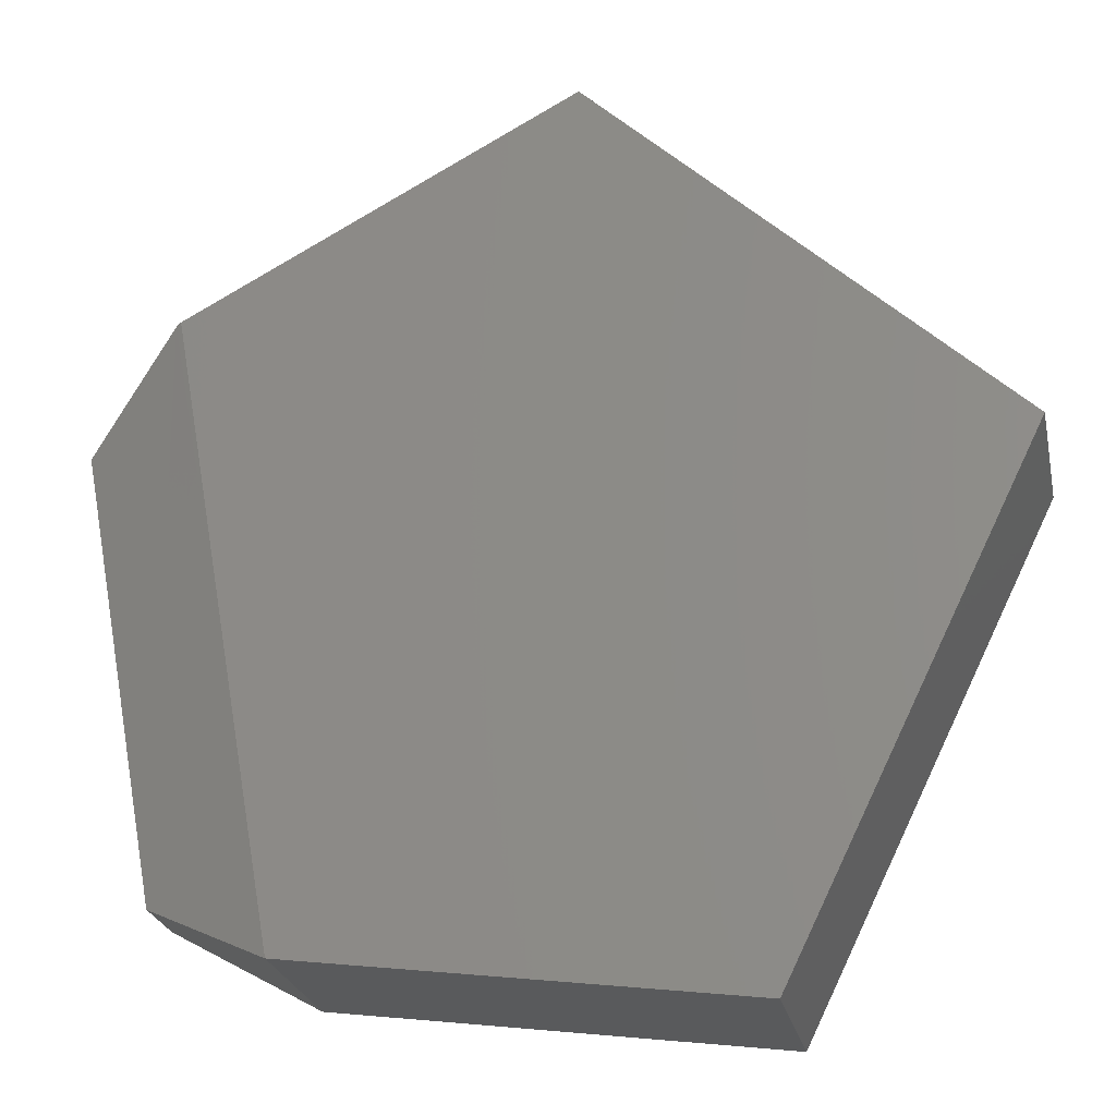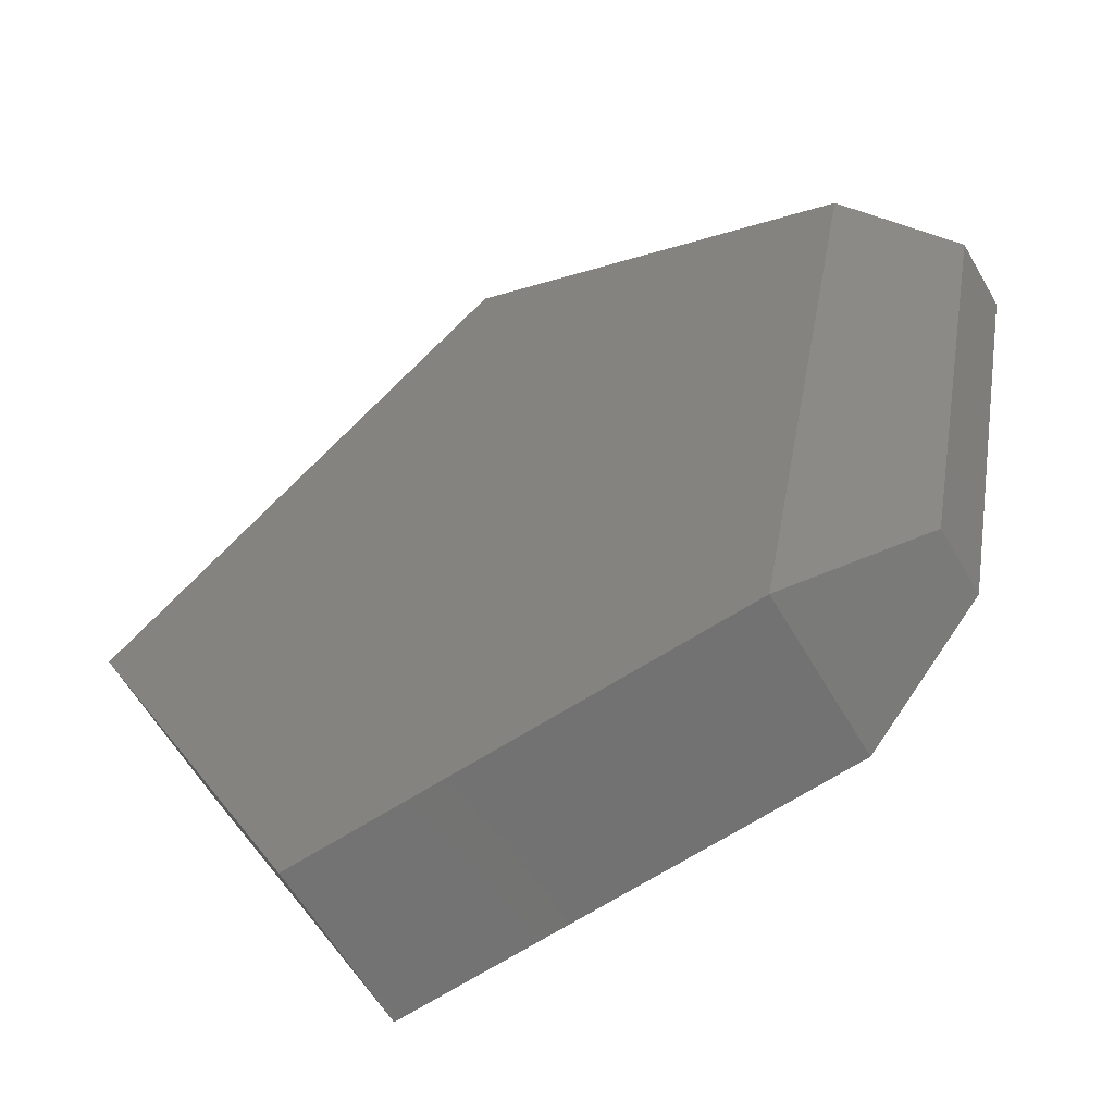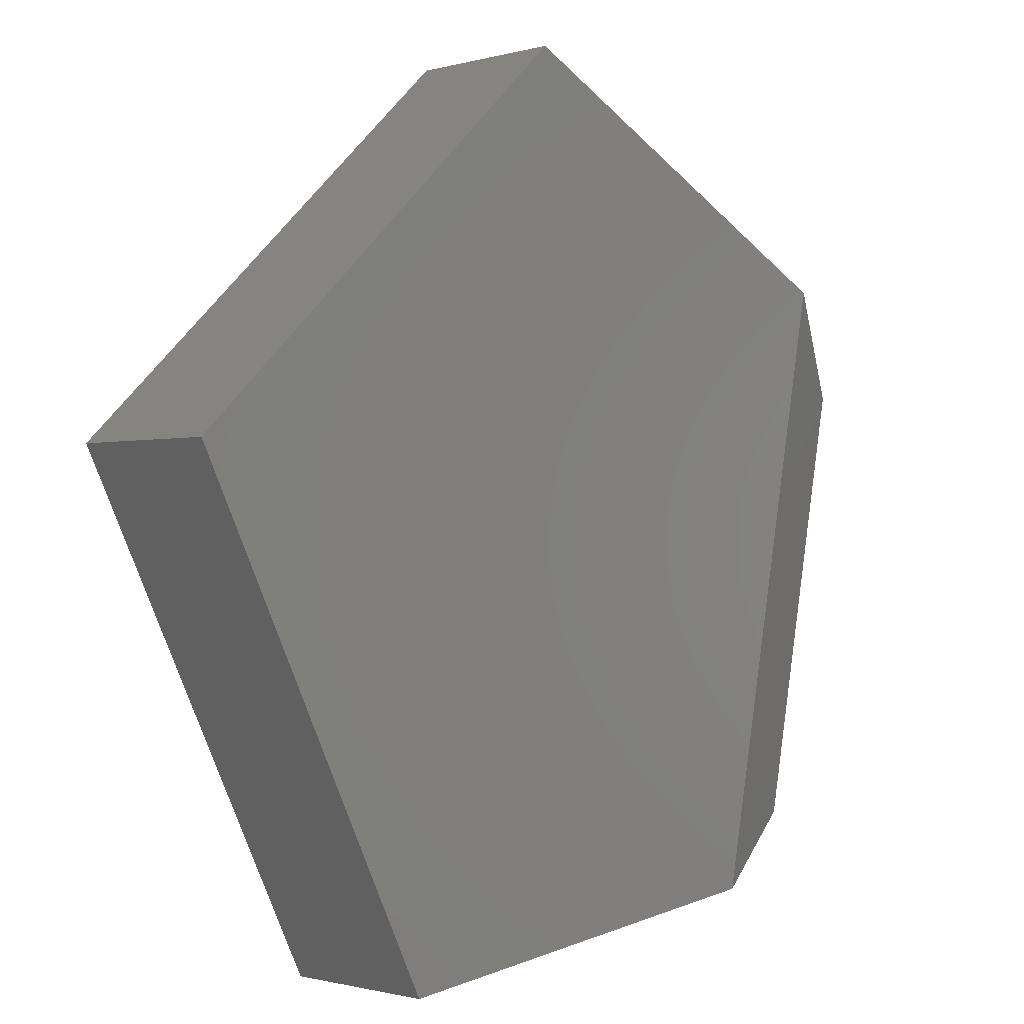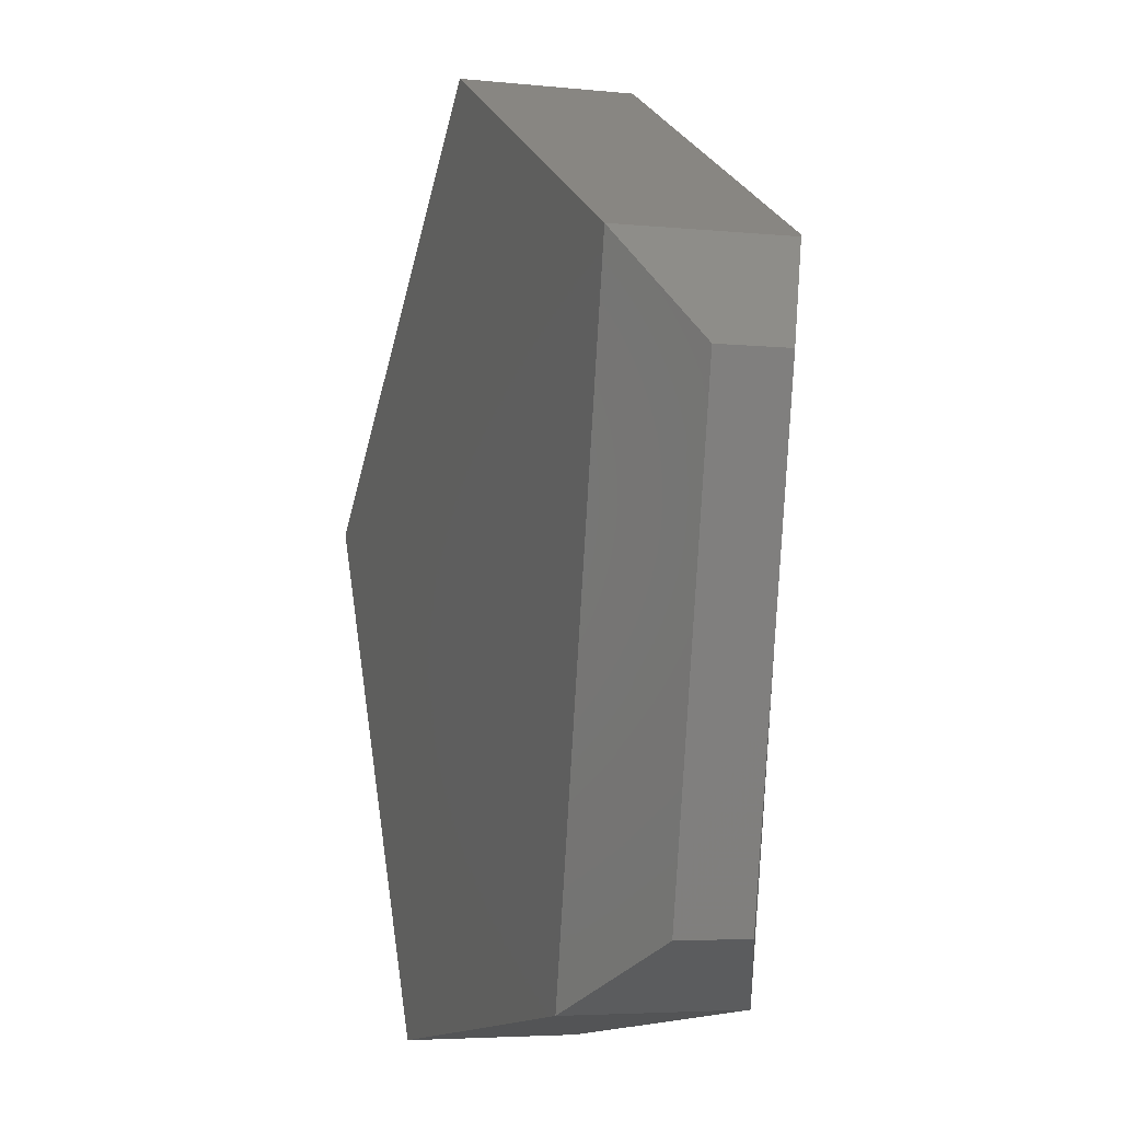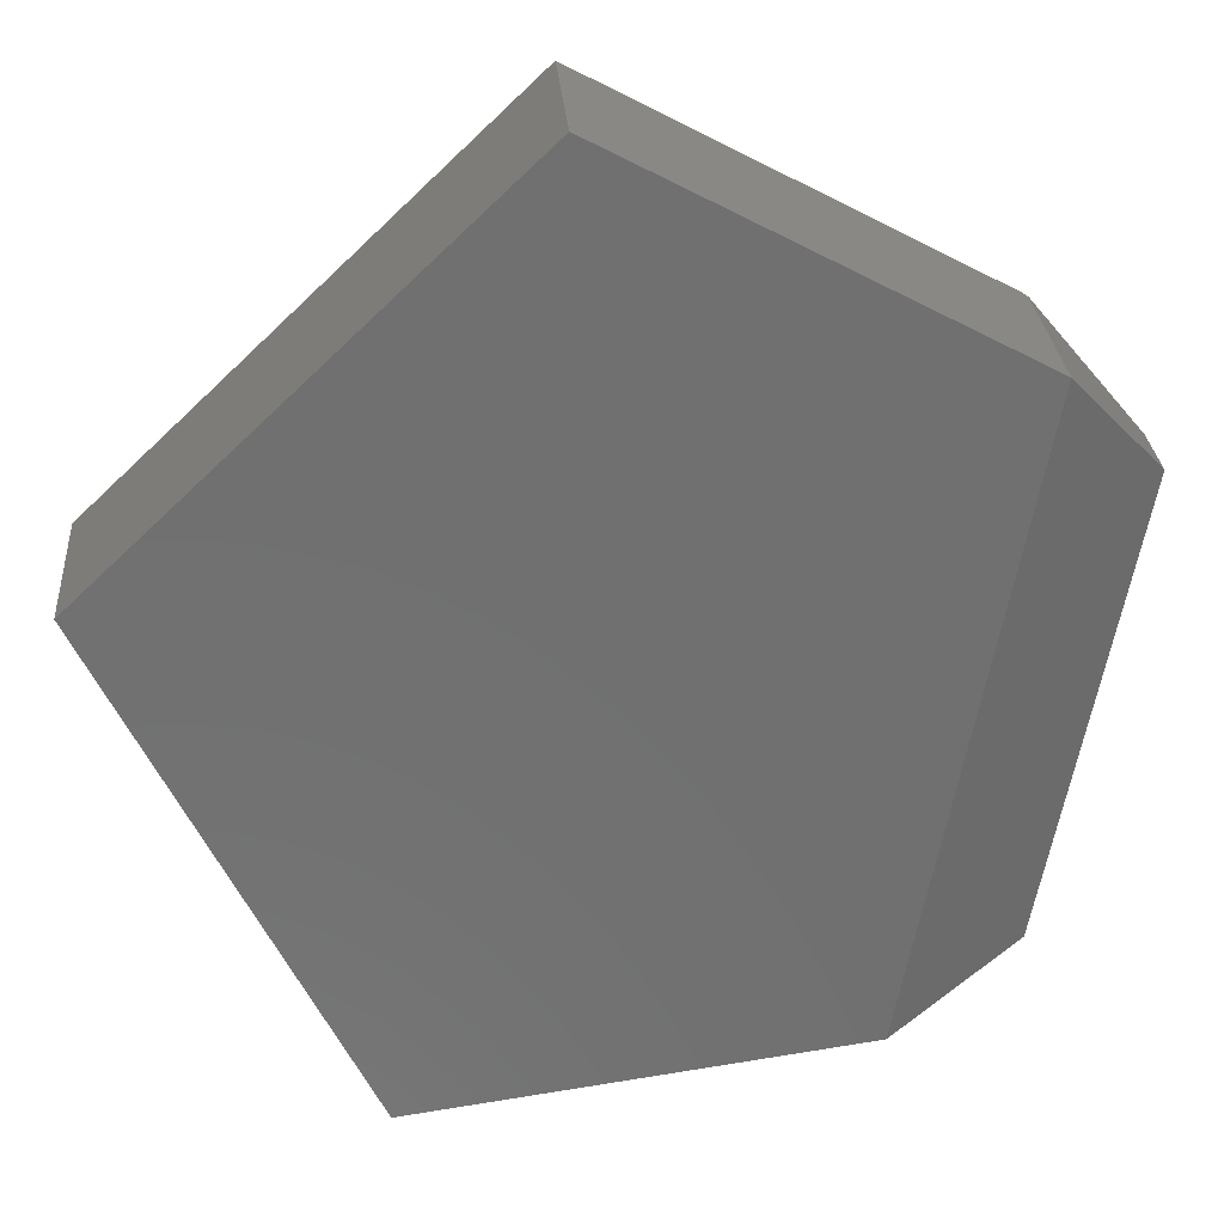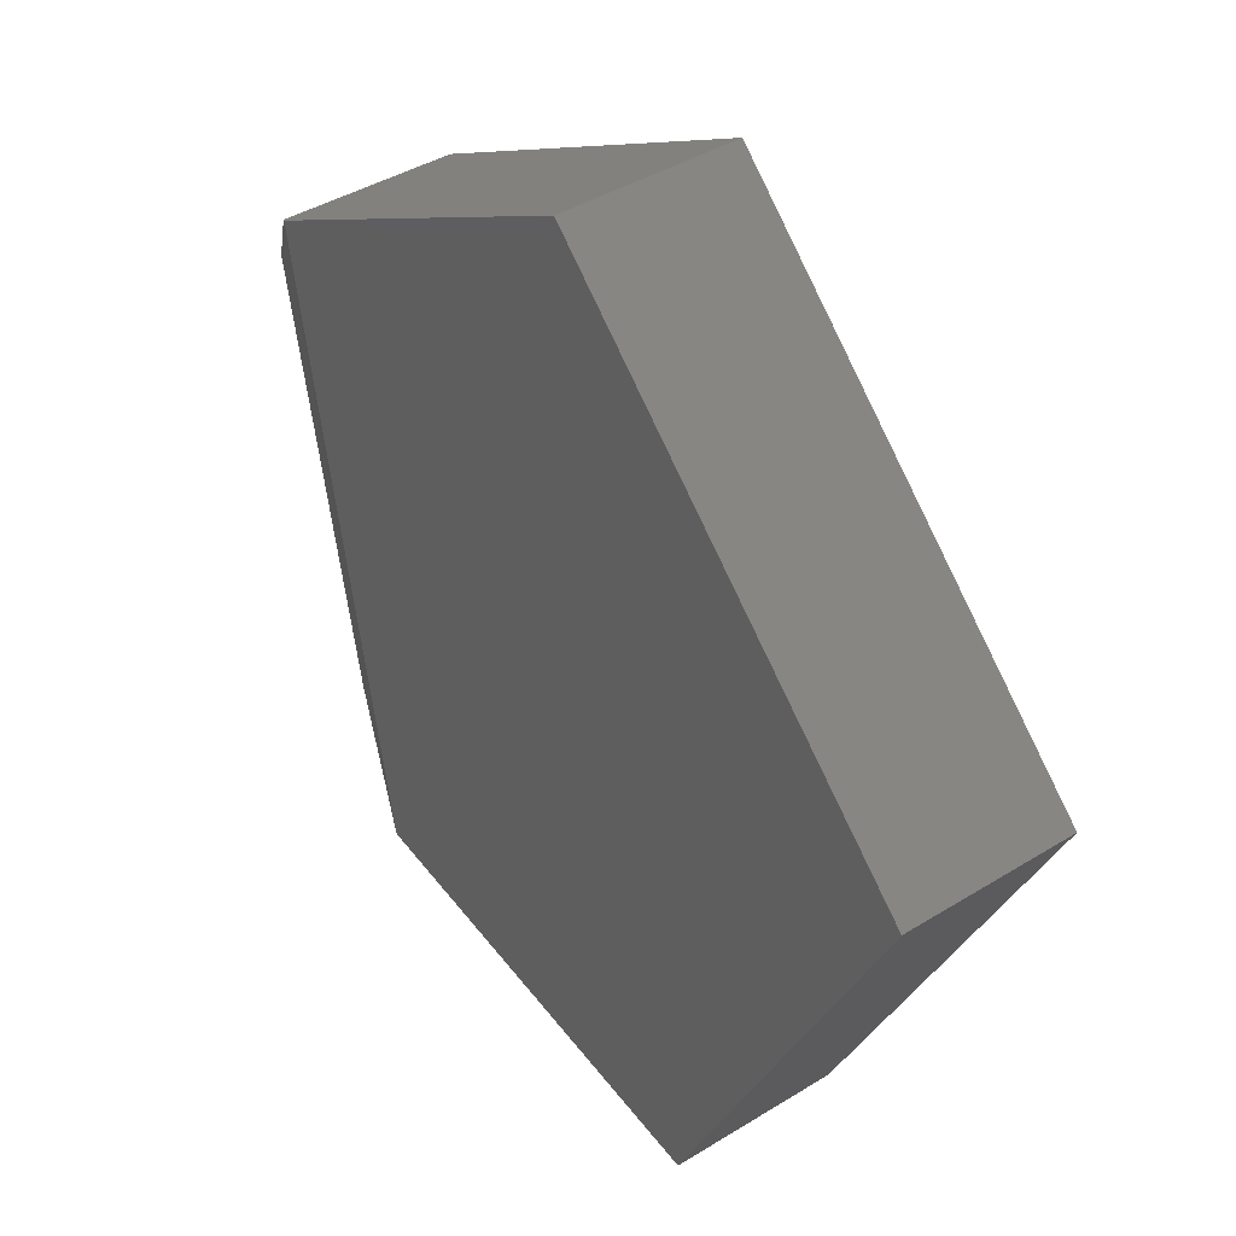
<metadata>
{"format":"stl","ext":"stl","renderer":"f3d","projection":"perspective","resolution":1024,"background":"white","views":[{"elev":-24.9,"azim":-168.1,"up":"+Y"},{"elev":-60.1,"azim":29.9,"up":"+Y"},{"elev":-1.0,"azim":-44.0,"up":"+Y"},{"elev":-4.4,"azim":70.9,"up":"+Y"},{"elev":28.1,"azim":-4.4,"up":"+Y"},{"elev":41.0,"azim":-127.0,"up":"+Y"}]}
</metadata>
<code>
# stl→obj: 15 verts, 26 faces
v -0.5234 -0.2901 0.1562
v -0.1261 -0.2353 0.1562
v -0.75 0.1719 0.1562
v -0.01818 0.3371 0.1562
v -0.3752 0.5293 0.1562
v -0.3752 0.5293 0
v -0.02288 0.3396 0
v -0.75 0.1719 0
v -0.1261 -0.2353 0
v -0.5234 -0.2901 0
v -0.01818 0.3371 0.002185
v -0.009029 -0.1743 0.1094
v -0.009029 -0.1743 0.04688
v 0.06939 0.2391 0.1094
v 0.06939 0.2391 0.04688
f 1 2 3
f 3 2 4
f 3 4 5
f 6 7 8
f 8 7 9
f 8 9 10
f 6 5 7
f 7 5 4
f 7 4 11
f 12 13 14
f 14 13 15
f 1 10 2
f 2 10 9
f 2 9 12
f 12 9 13
f 9 11 13
f 9 7 11
f 13 11 15
f 11 4 15
f 15 4 14
f 4 2 14
f 14 2 12
f 5 6 3
f 3 6 8
f 3 8 1
f 1 8 10

</code>
